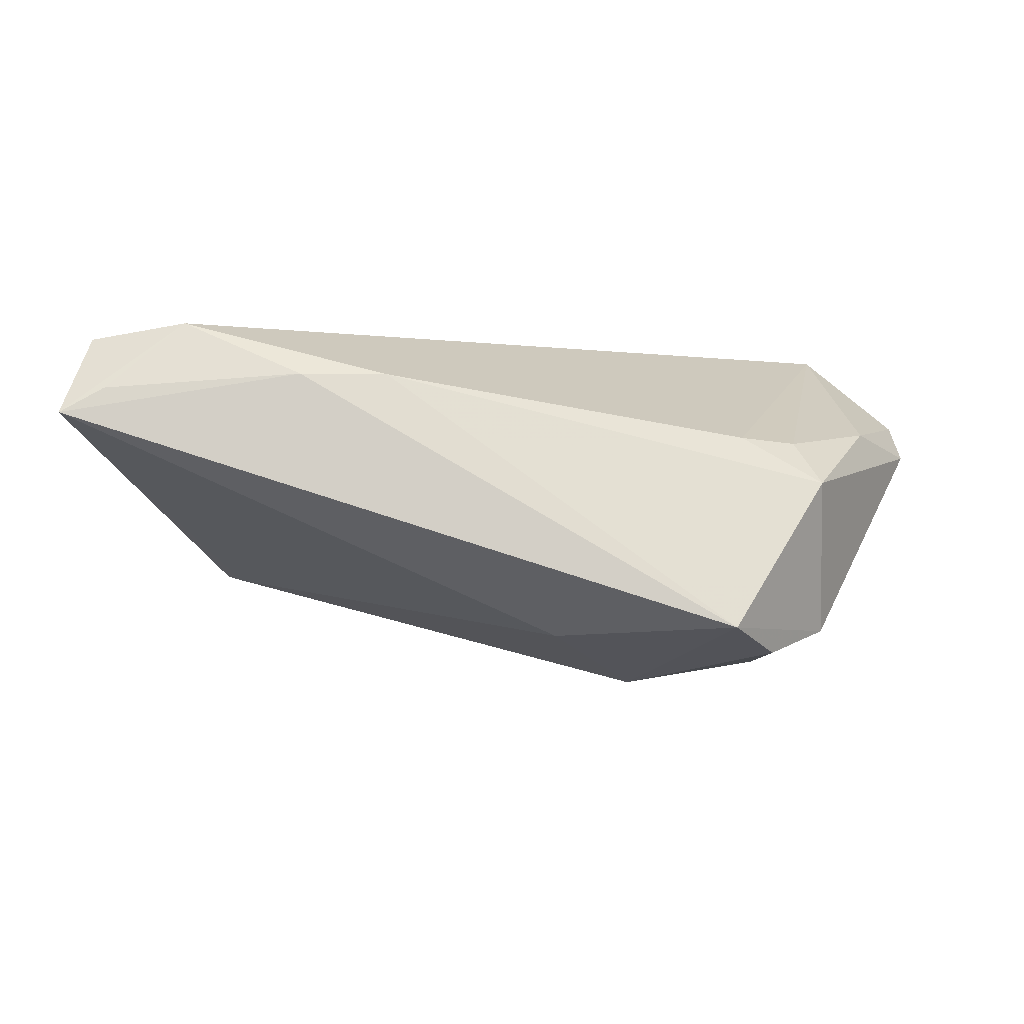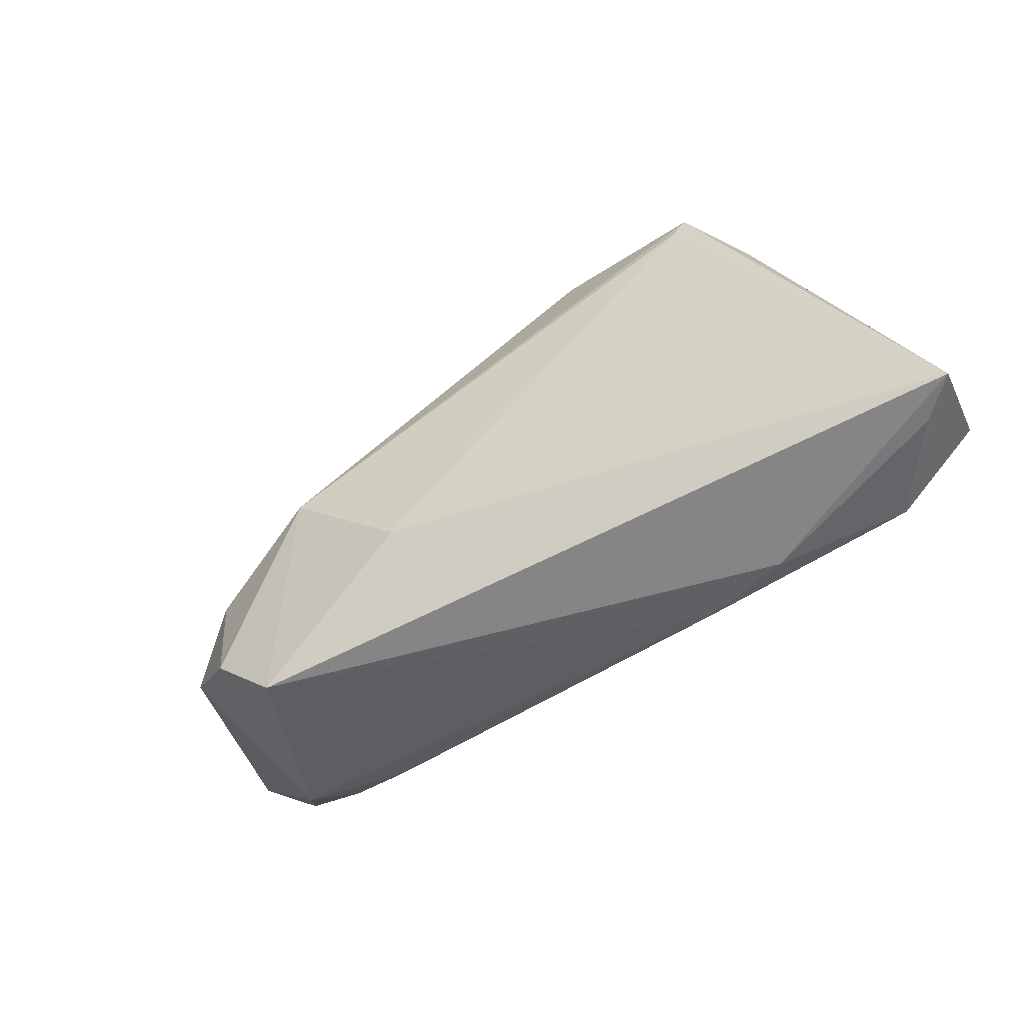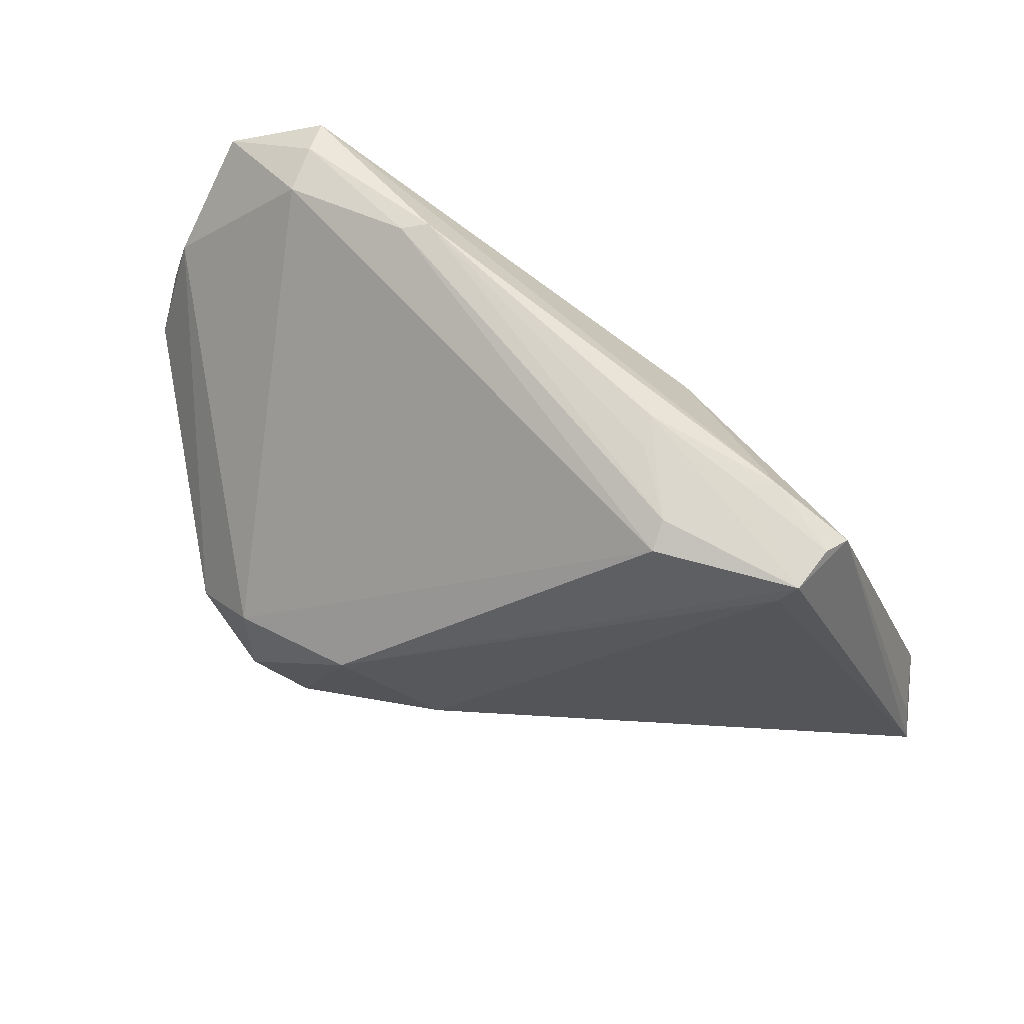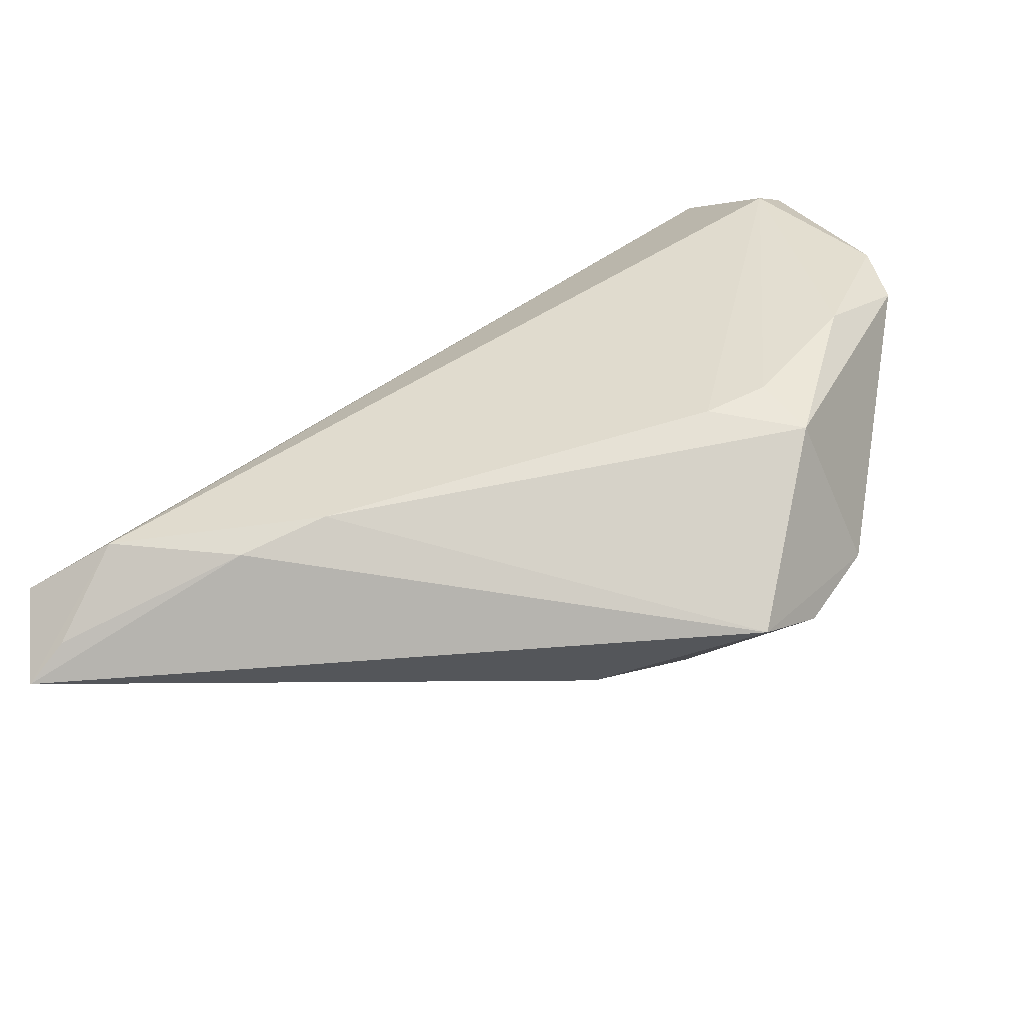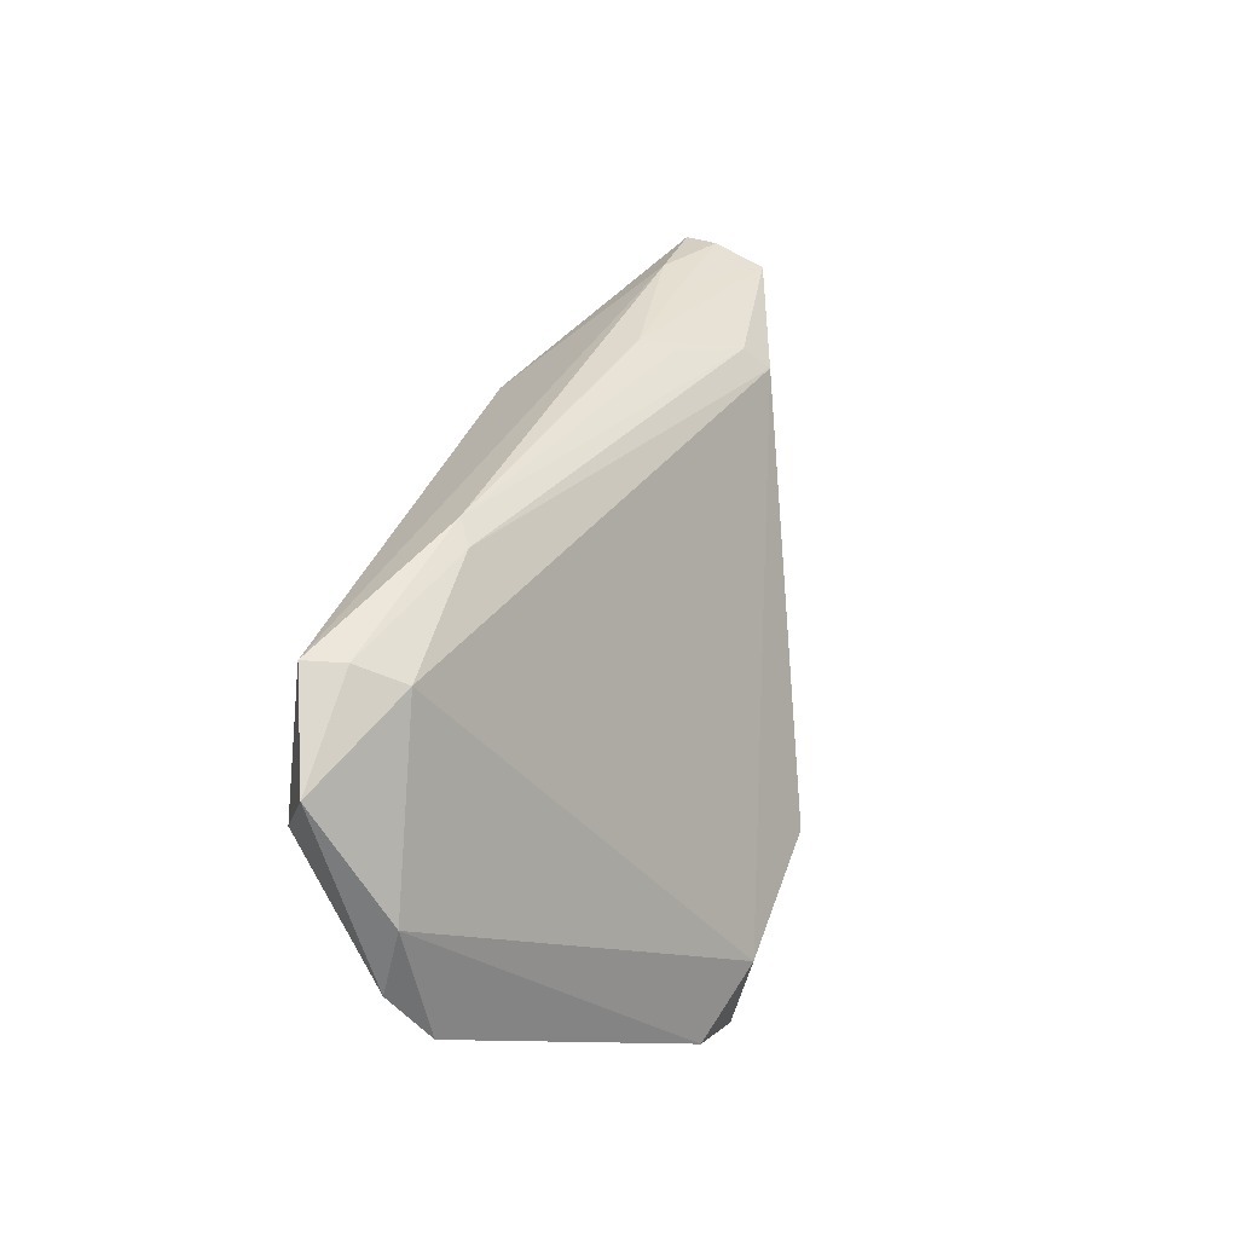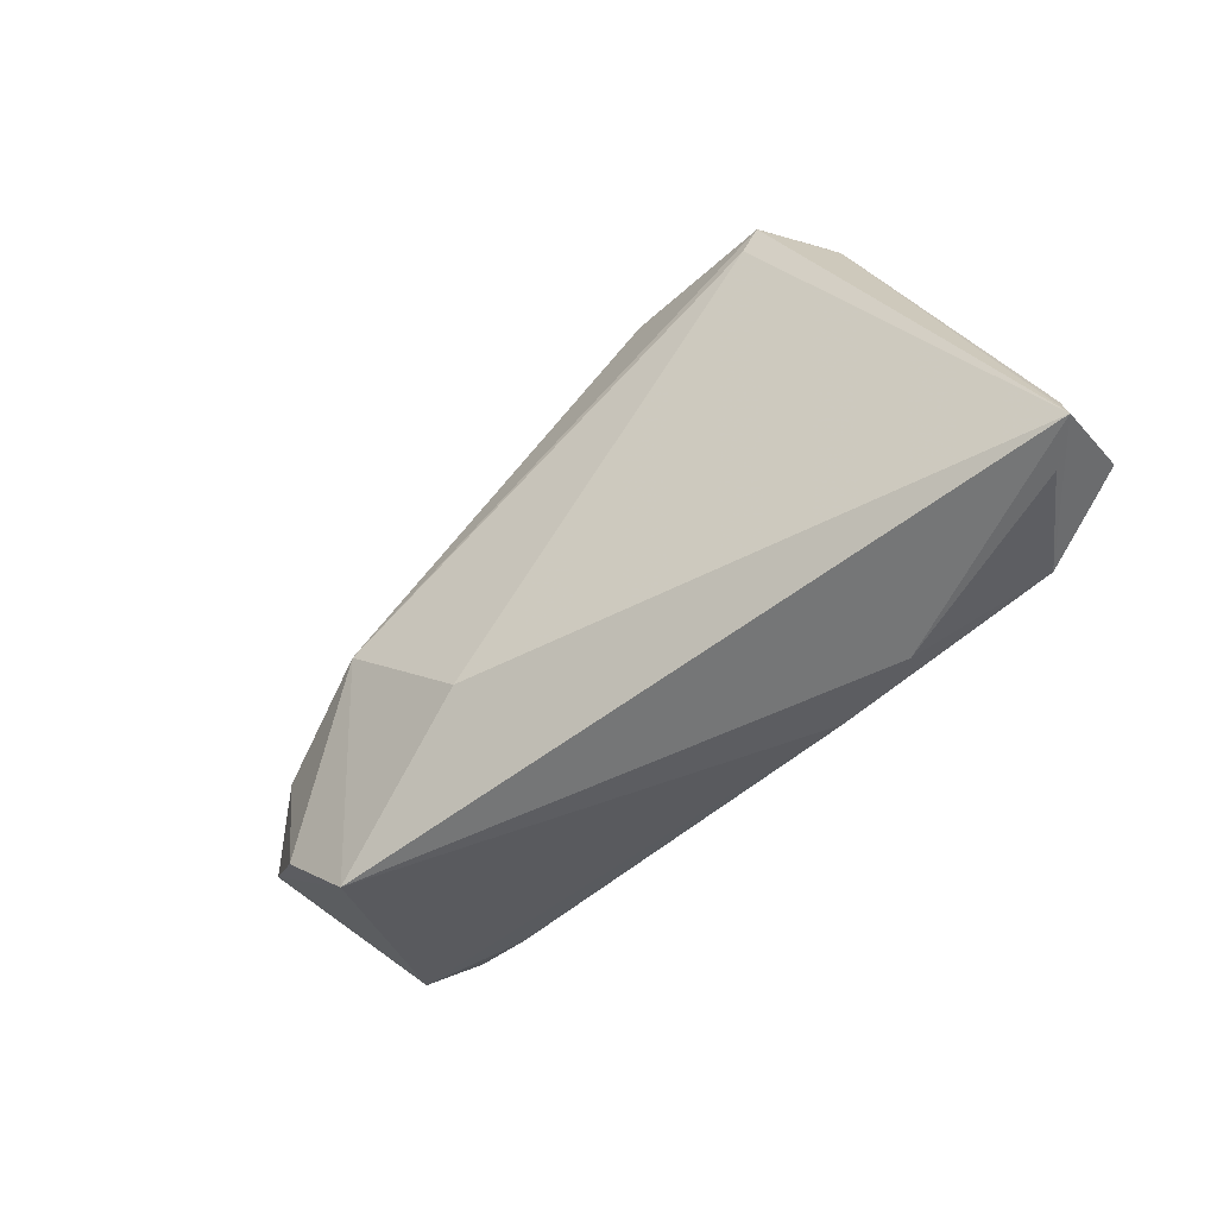
<metadata>
{"format":"obj","ext":"obj","renderer":"f3d","projection":"perspective","resolution":1024,"background":"white","views":[{"elev":-0.7,"azim":-2.2,"up":"+Z"},{"elev":-68.2,"azim":-135.7,"up":"+Y"},{"elev":49.9,"azim":-156.8,"up":"+Y"},{"elev":-73.2,"azim":21.9,"up":"+Y"},{"elev":52.6,"azim":100.1,"up":"+Y"},{"elev":-62.3,"azim":-125.5,"up":"+Y"}]}
</metadata>
<code>
v 0.0373 -0.01769 -0.01487
v 0.05263 0.004493 0.007269
v 0.04304 0.02097 0.02143
v -0.01568 -0.03022 0.01558
v 0.05246 0.01068 0.01154
v 0.0186 0.03199 0.01018
v 0.01563 0.03253 0.01157
v 0.03658 -0.02267 0.003236
v -0.01635 0.01456 0.01525
v -0.01668 0.0239 0.0009557
v 0.04962 0.01757 0.01034
v 0.0139 -0.01274 -0.02143
v 0.03383 0.03146 0.01183
v -0.02217 0.01641 -0.01177
v 0.02453 -0.03379 -0.01362
v 0.02987 -0.02623 -0.01699
v 0.03392 0.03361 0.0171
v 0.04576 0.02966 0.01873
v -0.02222 0.01876 -0.008935
v -0.04151 0.01453 -7.479e-05
v -0.02906 0.01959 -0.001216
v 0.0345 0.03379 0.02143
v -0.03237 0.01895 0.000995
v -0.0518 -0.02895 0.01134
v 0.03389 -0.0181 0.008158
v -0.03899 -0.02965 0.02143
v -0.02552 -0.03214 0.01546
v 0.0292 -0.01413 -0.0188
v 0.02709 -0.0213 0.008728
v -0.04001 0.01562 -0.003439
v 0.04489 -0.0058 0.009853
v -0.04765 -0.03296 0.01372
v 0.004162 -0.02556 -0.01497
v -0.03656 0.01167 -0.009201
v -0.04982 -0.02809 0.01964
v -0.03857 0.01433 -0.008753
v -0.01732 0.02235 -0.00244
v -0.05263 -0.03379 0.01086
f 33 15 38
f 38 15 27
f 9 35 22
f 23 22 7
f 9 22 23
f 38 36 34
f 34 33 38
f 38 35 24
f 26 35 38
f 26 22 35
f 10 23 7
f 20 24 35
f 20 35 9
f 9 23 20
f 20 36 38
f 38 24 20
f 7 22 17
f 17 22 18
f 18 13 17
f 28 13 11
f 11 13 18
f 18 5 11
f 11 5 2
f 14 13 28
f 1 16 28
f 28 11 1
f 1 11 2
f 2 8 1
f 15 16 1
f 1 8 15
f 4 8 29
f 4 26 27
f 4 27 15
f 15 8 4
f 2 5 31
f 31 8 2
f 38 27 32
f 32 26 38
f 27 26 32
f 18 22 3
f 22 26 3
f 3 5 18
f 3 31 5
f 3 4 29
f 26 4 3
f 21 10 36
f 23 10 21
f 36 20 30
f 30 20 23
f 30 21 36
f 23 21 30
f 36 10 19
f 19 14 36
f 33 34 12
f 12 14 28
f 12 34 36
f 36 14 12
f 28 16 12
f 15 33 12
f 12 16 15
f 29 8 25
f 8 31 25
f 25 3 29
f 31 3 25
f 37 10 7
f 7 19 37
f 37 19 10
f 13 14 6
f 14 19 6
f 6 19 7
f 7 17 6
f 6 17 13

</code>
